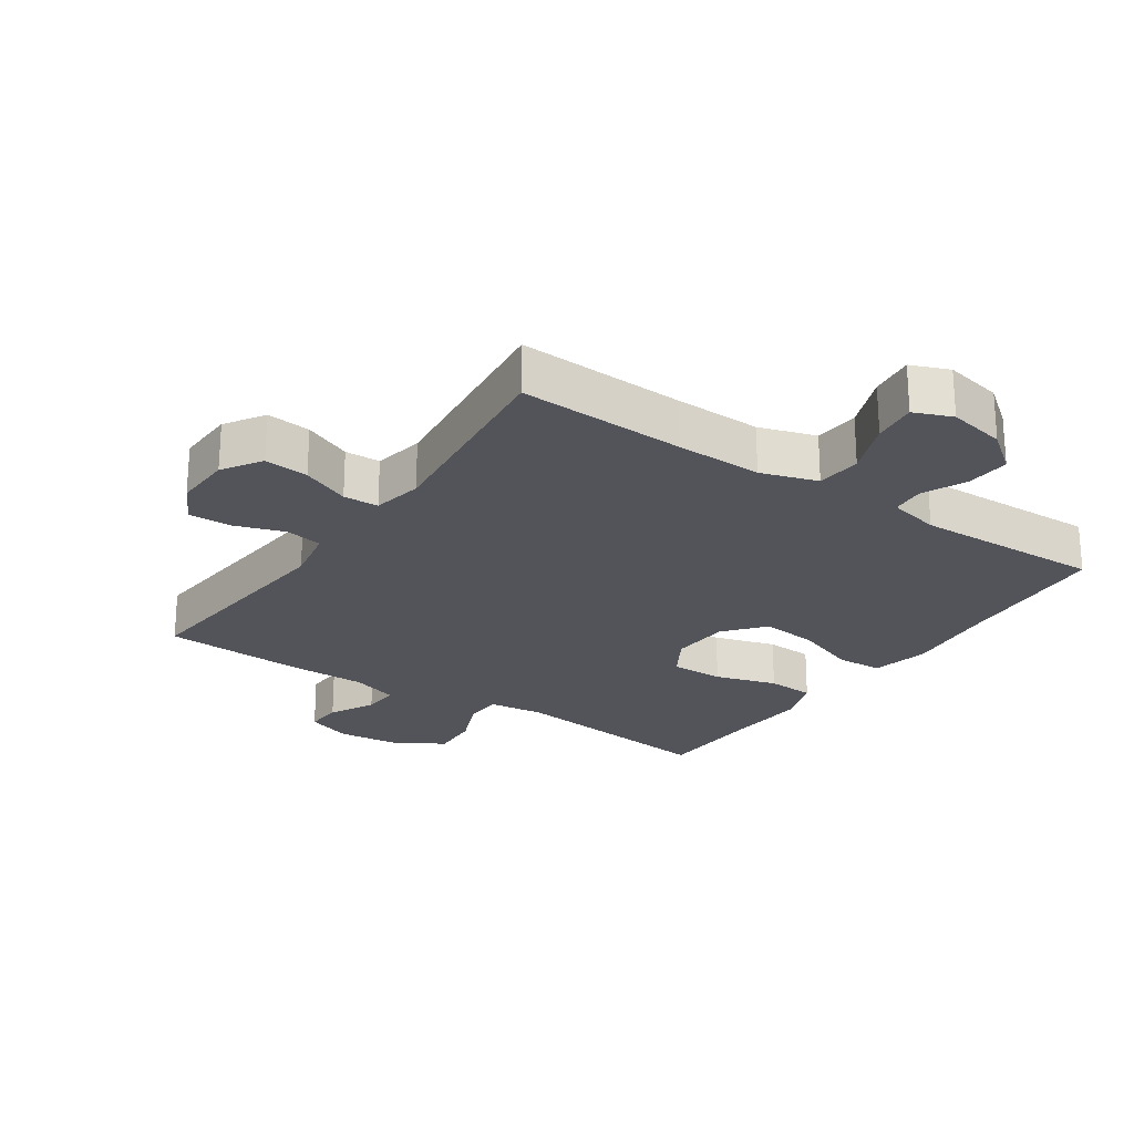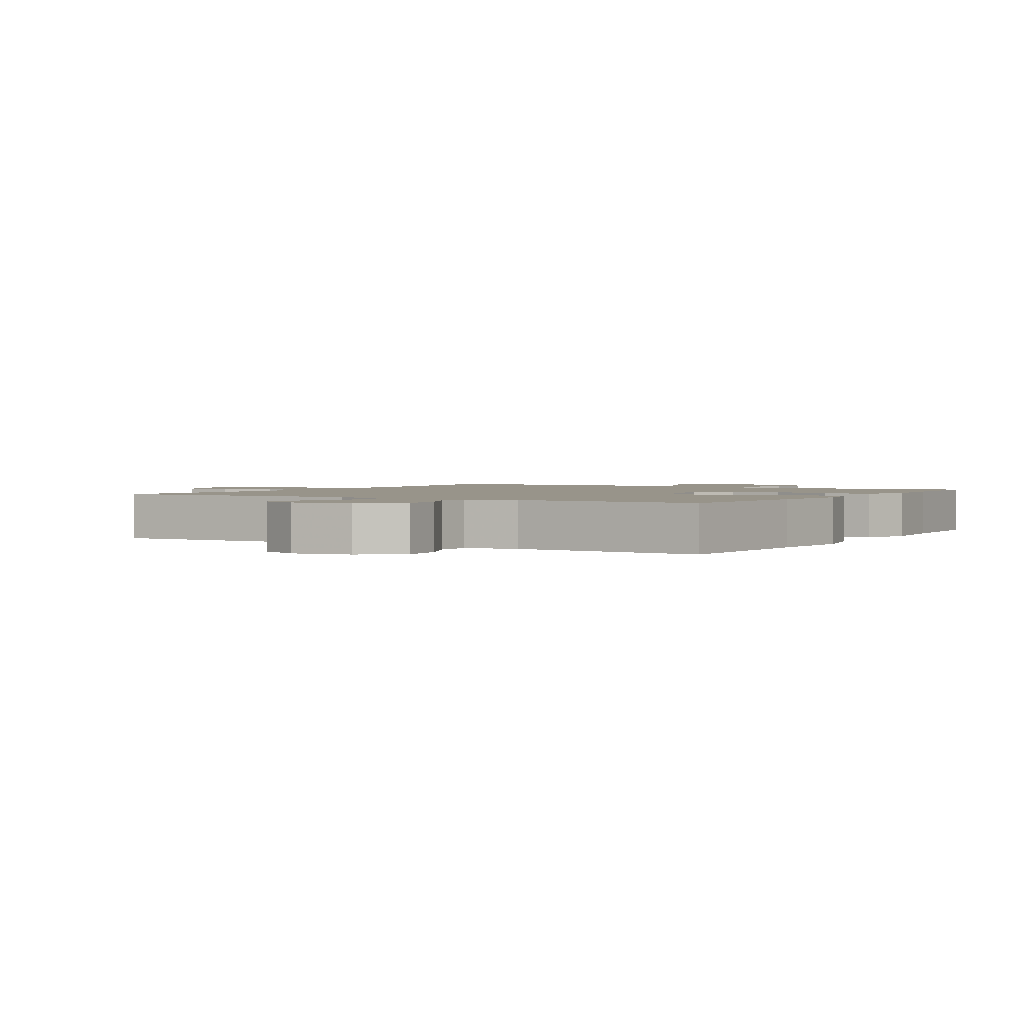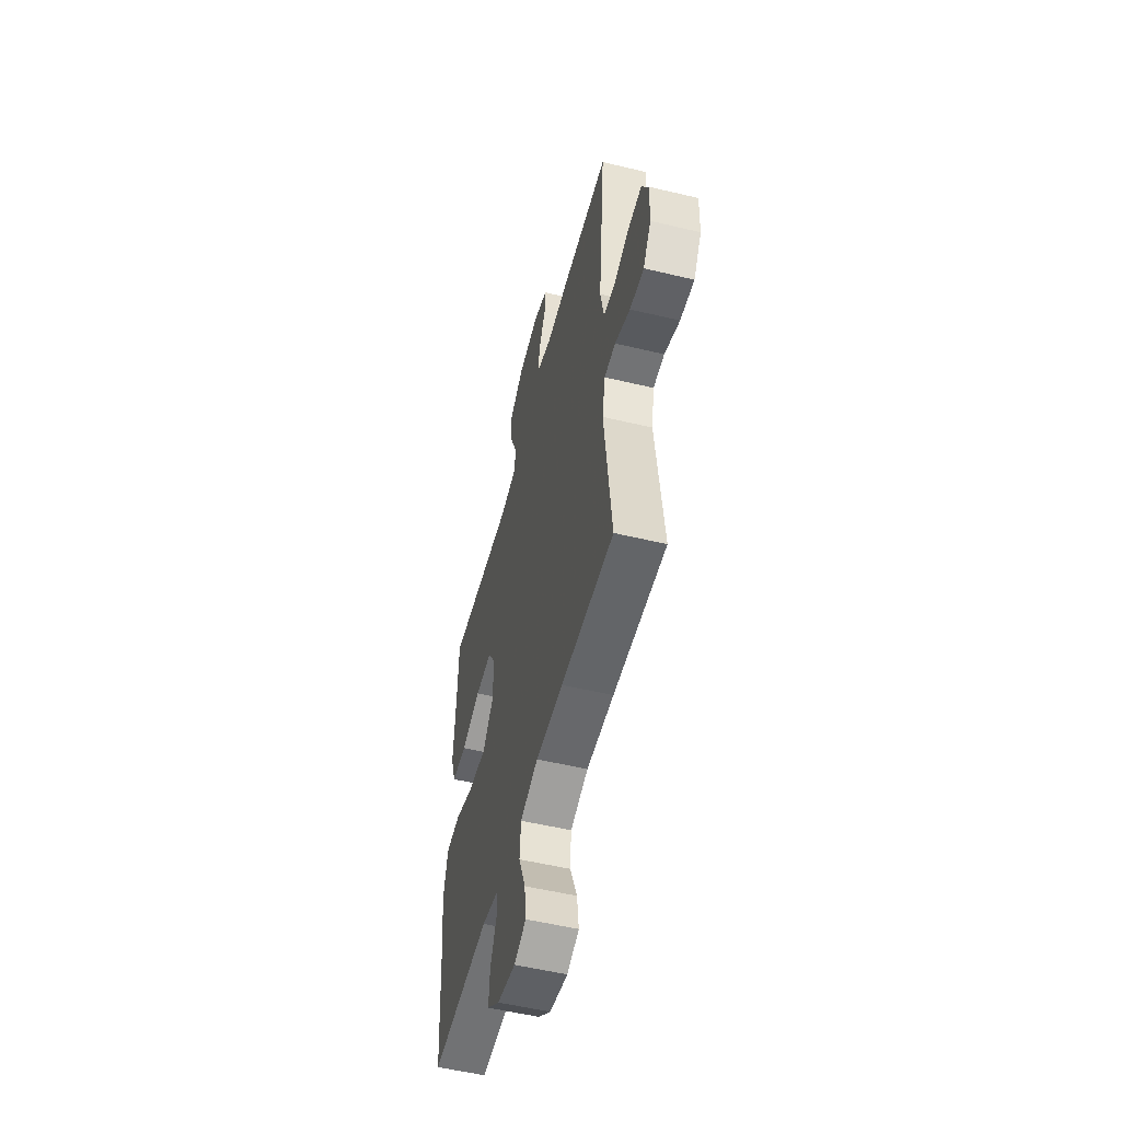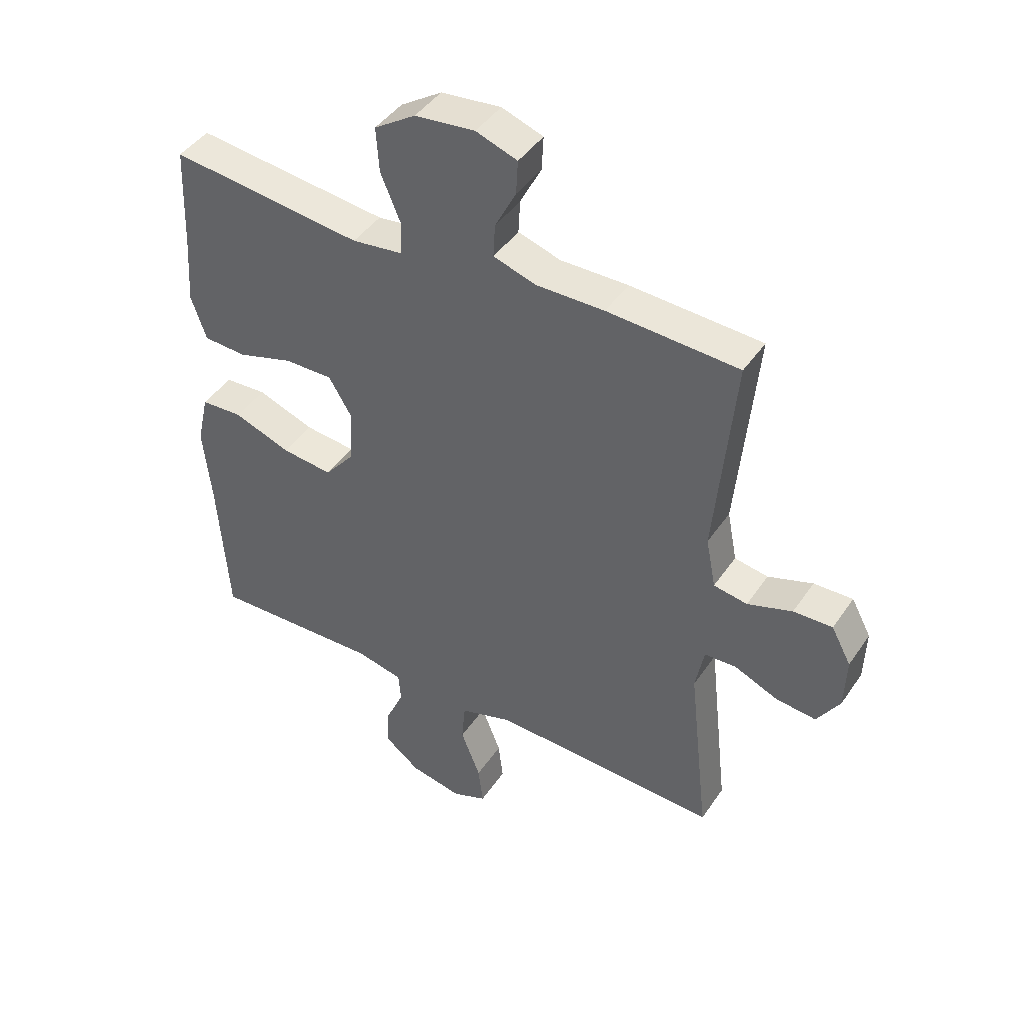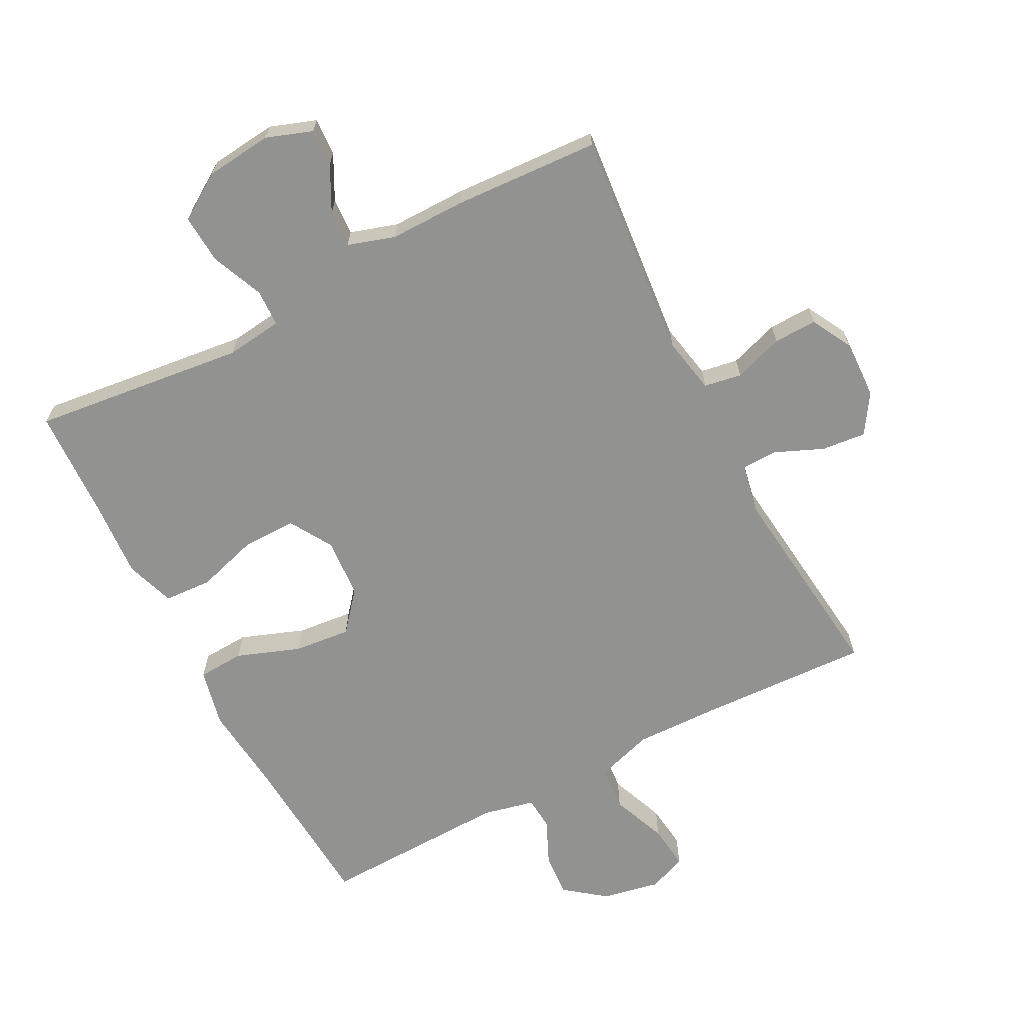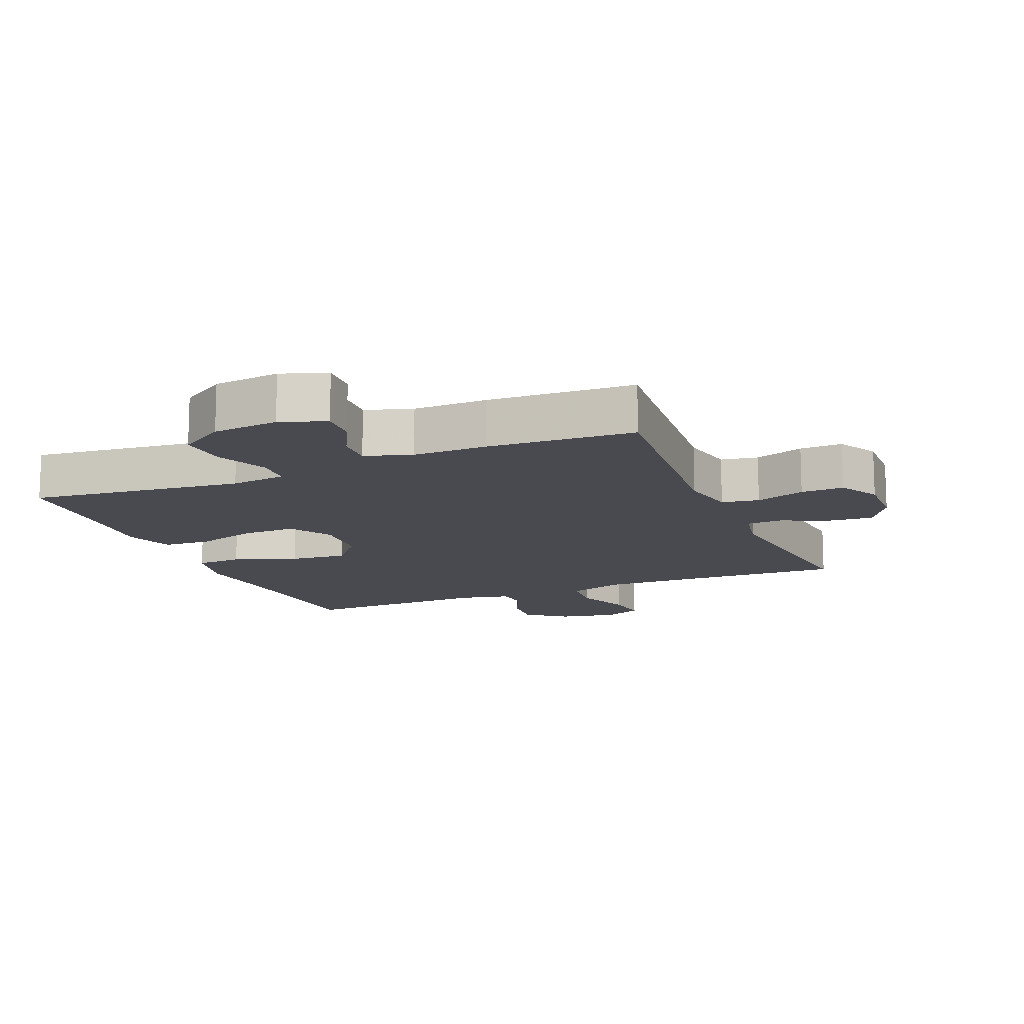
<metadata>
{"format":"obj","ext":"obj","renderer":"f3d","projection":"perspective","resolution":1024,"background":"white","views":[{"elev":-23.8,"azim":145.7,"up":"+Y"},{"elev":1.8,"azim":-148.8,"up":"+Y"},{"elev":-53.8,"azim":75.7,"up":"+Z"},{"elev":43.7,"azim":31.8,"up":"+Z"},{"elev":-66.3,"azim":27.5,"up":"+Y"},{"elev":-13.5,"azim":22.7,"up":"+Y"}]}
</metadata>
<code>
v 0.5 0.07 0.5
v 0.467 0.07 0.145
v 0.484 0.07 0.058
v 0.542 0.07 0.048
v 0.619 0.07 0.074
v 0.686 0.07 0.076
v 0.72 0.07 0.013
v 0.717 0.07 -0.078
v 0.678 0.07 -0.139
v 0.609 0.07 -0.132
v 0.534 0.07 -0.1
v 0.479 0.07 -0.102
v 0.464 0.07 -0.18
v 0.5 0.07 -0.5
v 0.239 0.07 -0.489
v 0.104 0.07 -0.486
v 0.016 0.07 -0.514
v 0.01 0.07 -0.584
v 0.044 0.07 -0.67
v 0.052 0.07 -0.739
v -0.007 0.07 -0.763
v -0.097 0.07 -0.745
v -0.159 0.07 -0.697
v -0.154 0.07 -0.629
v -0.123 0.07 -0.56
v -0.127 0.07 -0.509
v -0.207 0.07 -0.491
v -0.5 0.07 -0.5
v -0.517 0.07 -0.249
v -0.531 0.07 -0.112
v -0.511 0.07 -0.022
v -0.439 0.07 -0.018
v -0.341 0.07 -0.054
v -0.253 0.07 -0.063
v -0.202 0.07 -0.002
v -0.196 0.07 0.091
v -0.236 0.07 0.157
v -0.319 0.07 0.156
v -0.415 0.07 0.127
v -0.489 0.07 0.131
v -0.515 0.07 0.207
v -0.507 0.07 0.325
v -0.5 0.07 0.5
v -0.169 0.07 0.462
v -0.082 0.07 0.473
v -0.08 0.07 0.53
v -0.114 0.07 0.611
v -0.119 0.07 0.687
v -0.048 0.07 0.733
v 0.055 0.07 0.744
v 0.126 0.07 0.719
v 0.123 0.07 0.661
v 0.087 0.07 0.591
v 0.084 0.07 0.534
v 0.157 0.07 0.511
v 0.274 0.07 0.512
v 0.5 0 0.5
v 0.467 0 0.145
v 0.484 0 0.058
v 0.542 0 0.048
v 0.619 0 0.074
v 0.686 0 0.076
v 0.72 0 0.013
v 0.717 0 -0.078
v 0.678 0 -0.139
v 0.609 0 -0.132
v 0.534 0 -0.1
v 0.479 0 -0.102
v 0.464 0 -0.18
v 0.5 0 -0.5
v 0.239 0 -0.489
v 0.104 0 -0.486
v 0.016 0 -0.514
v 0.01 0 -0.584
v 0.044 0 -0.67
v 0.052 0 -0.739
v -0.007 0 -0.763
v -0.097 0 -0.745
v -0.159 0 -0.697
v -0.154 0 -0.629
v -0.123 0 -0.56
v -0.127 0 -0.509
v -0.207 0 -0.491
v -0.5 0 -0.5
v -0.517 0 -0.249
v -0.531 0 -0.112
v -0.511 0 -0.022
v -0.439 0 -0.018
v -0.341 0 -0.054
v -0.253 0 -0.063
v -0.202 0 -0.002
v -0.196 0 0.091
v -0.236 0 0.157
v -0.319 0 0.156
v -0.415 0 0.127
v -0.489 0 0.131
v -0.515 0 0.207
v -0.507 0 0.325
v -0.5 0 0.5
v -0.169 0 0.462
v -0.082 0 0.473
v -0.08 0 0.53
v -0.114 0 0.611
v -0.119 0 0.687
v -0.048 0 0.733
v 0.055 0 0.744
v 0.126 0 0.719
v 0.123 0 0.661
v 0.087 0 0.591
v 0.084 0 0.534
v 0.157 0 0.511
v 0.274 0 0.512
f 55 56 1 2
f 54 55 2 3
f 51 52 53
f 50 51 53
f 49 50 53
f 48 49 53
f 47 48 53
f 46 47 53
f 45 46 53 54
f 42 43 44
f 42 44 45
f 41 42 45
f 40 41 45
f 39 40 45
f 38 39 45
f 37 38 45 54
f 31 32 33
f 30 31 33
f 29 30 33
f 29 33 34
f 28 29 34
f 27 28 34
f 26 27 34 35
f 23 24 25
f 22 23 25
f 21 22 25
f 20 21 25
f 19 20 25
f 18 19 25
f 17 18 25 26
f 26 35 36
f 17 26 36
f 16 17 36
f 13 14 15
f 15 16 36
f 13 15 36
f 12 13 36
f 9 10 11
f 8 9 11
f 7 8 11
f 6 7 11
f 5 6 11
f 4 5 11
f 12 36 37
f 11 12 37
f 4 11 37
f 3 4 37
f 3 37 54
f 58 57 112 111
f 59 58 111 110
f 109 108 107
f 109 107 106
f 109 106 105
f 109 105 104
f 109 104 103
f 109 103 102
f 110 109 102 101
f 100 99 98
f 101 100 98
f 101 98 97
f 101 97 96
f 101 96 95
f 101 95 94
f 110 101 94 93
f 89 88 87
f 89 87 86
f 89 86 85
f 90 89 85
f 90 85 84
f 90 84 83
f 91 90 83 82
f 81 80 79
f 81 79 78
f 81 78 77
f 81 77 76
f 81 76 75
f 81 75 74
f 82 81 74 73
f 92 91 82
f 92 82 73
f 92 73 72
f 71 70 69
f 92 72 71
f 92 71 69
f 92 69 68
f 67 66 65
f 67 65 64
f 67 64 63
f 67 63 62
f 67 62 61
f 67 61 60
f 93 92 68
f 93 68 67
f 93 67 60
f 93 60 59
f 110 93 59
f 1 57 58 2
f 2 58 59 3
f 3 59 60 4
f 4 60 61 5
f 5 61 62 6
f 6 62 63 7
f 7 63 64 8
f 8 64 65 9
f 9 65 66 10
f 10 66 67 11
f 11 67 68 12
f 12 68 69 13
f 13 69 70 14
f 14 70 71 15
f 15 71 72 16
f 16 72 73 17
f 17 73 74 18
f 18 74 75 19
f 19 75 76 20
f 20 76 77 21
f 21 77 78 22
f 22 78 79 23
f 23 79 80 24
f 24 80 81 25
f 25 81 82 26
f 26 82 83 27
f 27 83 84 28
f 28 84 85 29
f 29 85 86 30
f 30 86 87 31
f 31 87 88 32
f 32 88 89 33
f 33 89 90 34
f 34 90 91 35
f 35 91 92 36
f 36 92 93 37
f 37 93 94 38
f 38 94 95 39
f 39 95 96 40
f 40 96 97 41
f 41 97 98 42
f 42 98 99 43
f 43 99 100 44
f 44 100 101 45
f 45 101 102 46
f 46 102 103 47
f 47 103 104 48
f 48 104 105 49
f 49 105 106 50
f 50 106 107 51
f 51 107 108 52
f 52 108 109 53
f 53 109 110 54
f 54 110 111 55
f 55 111 112 56
f 56 112 57 1

</code>
